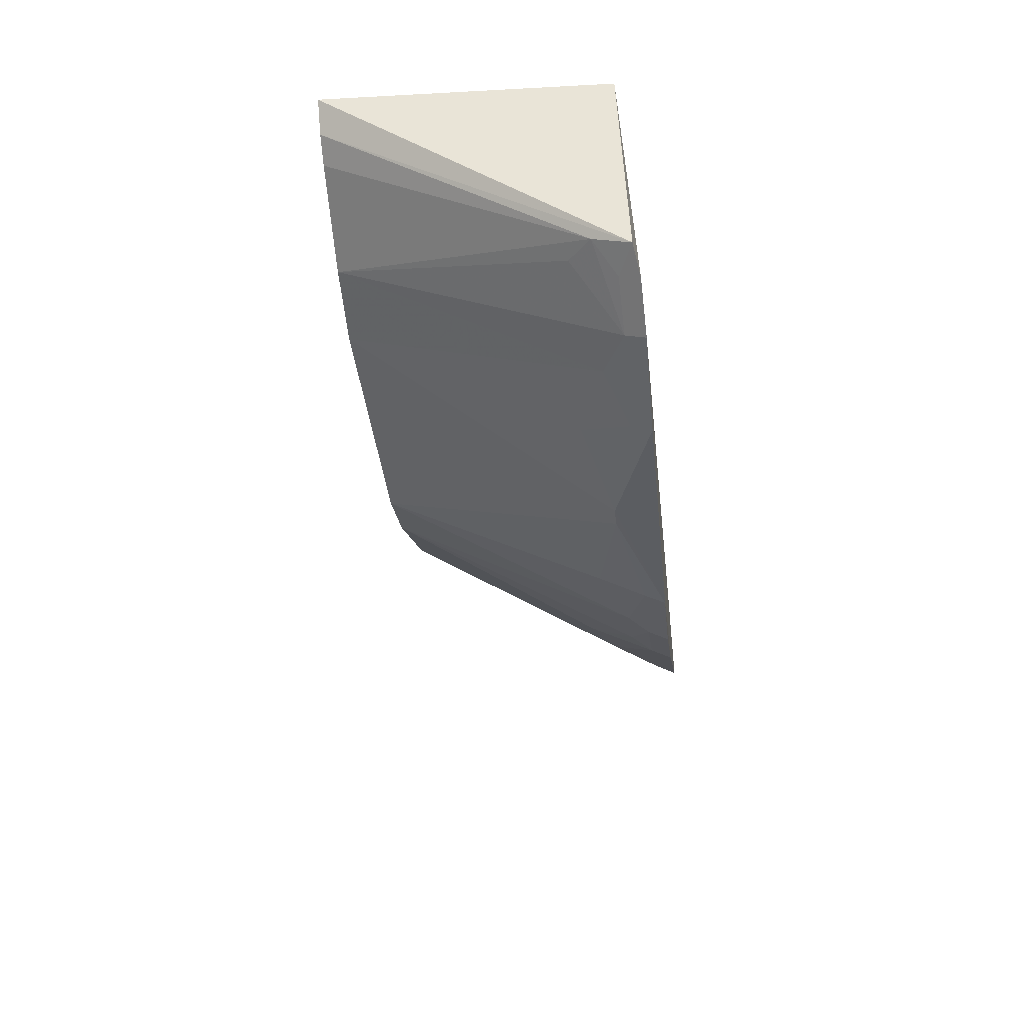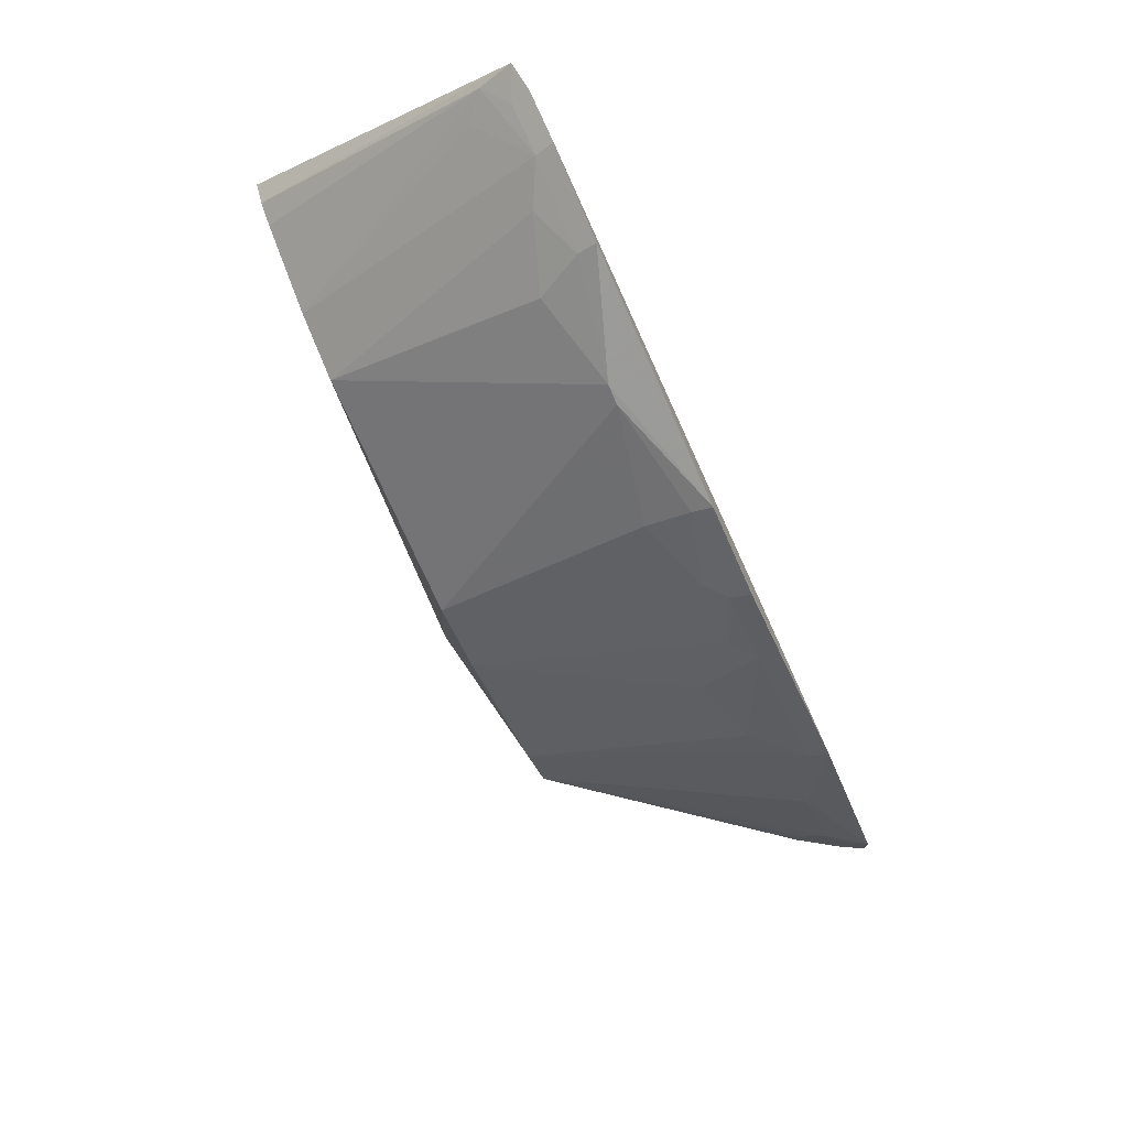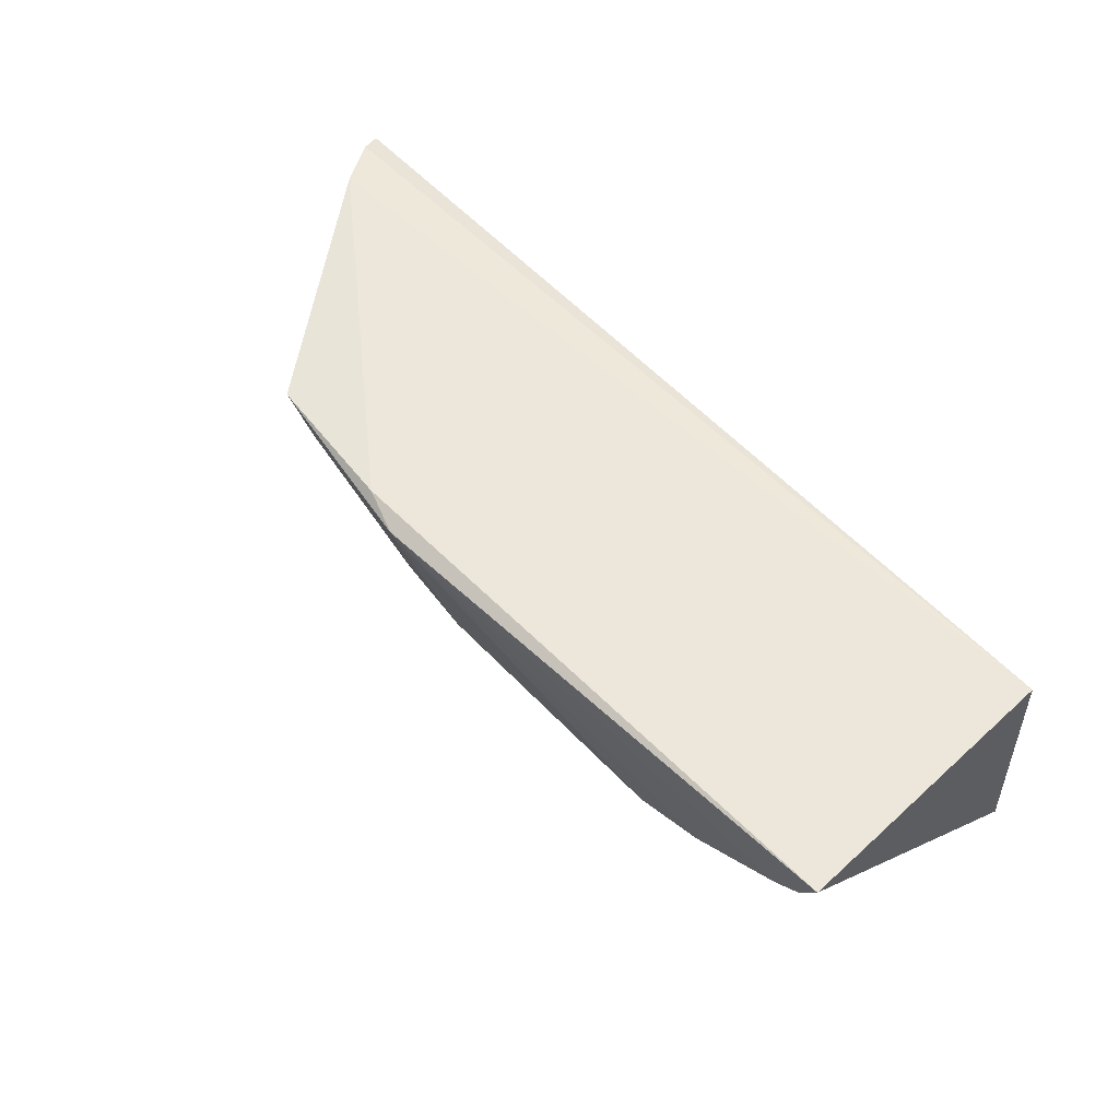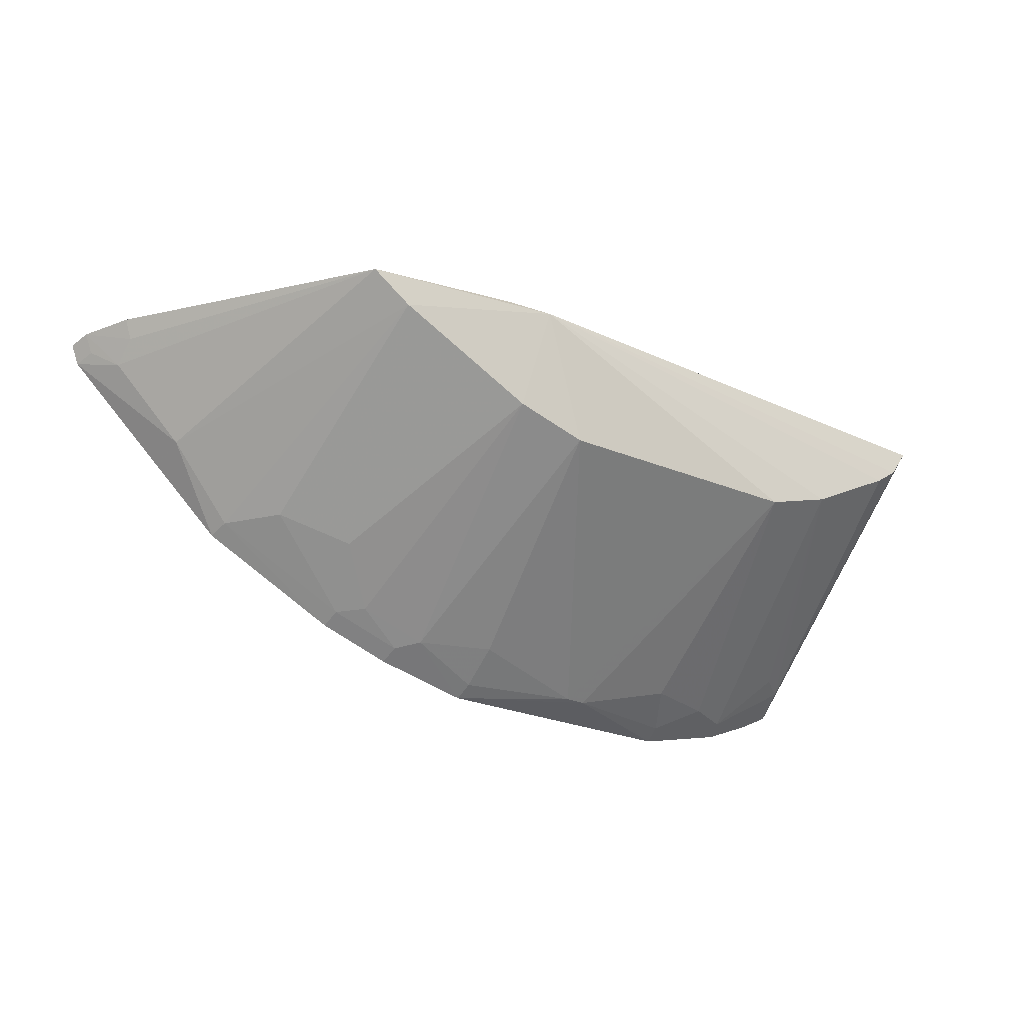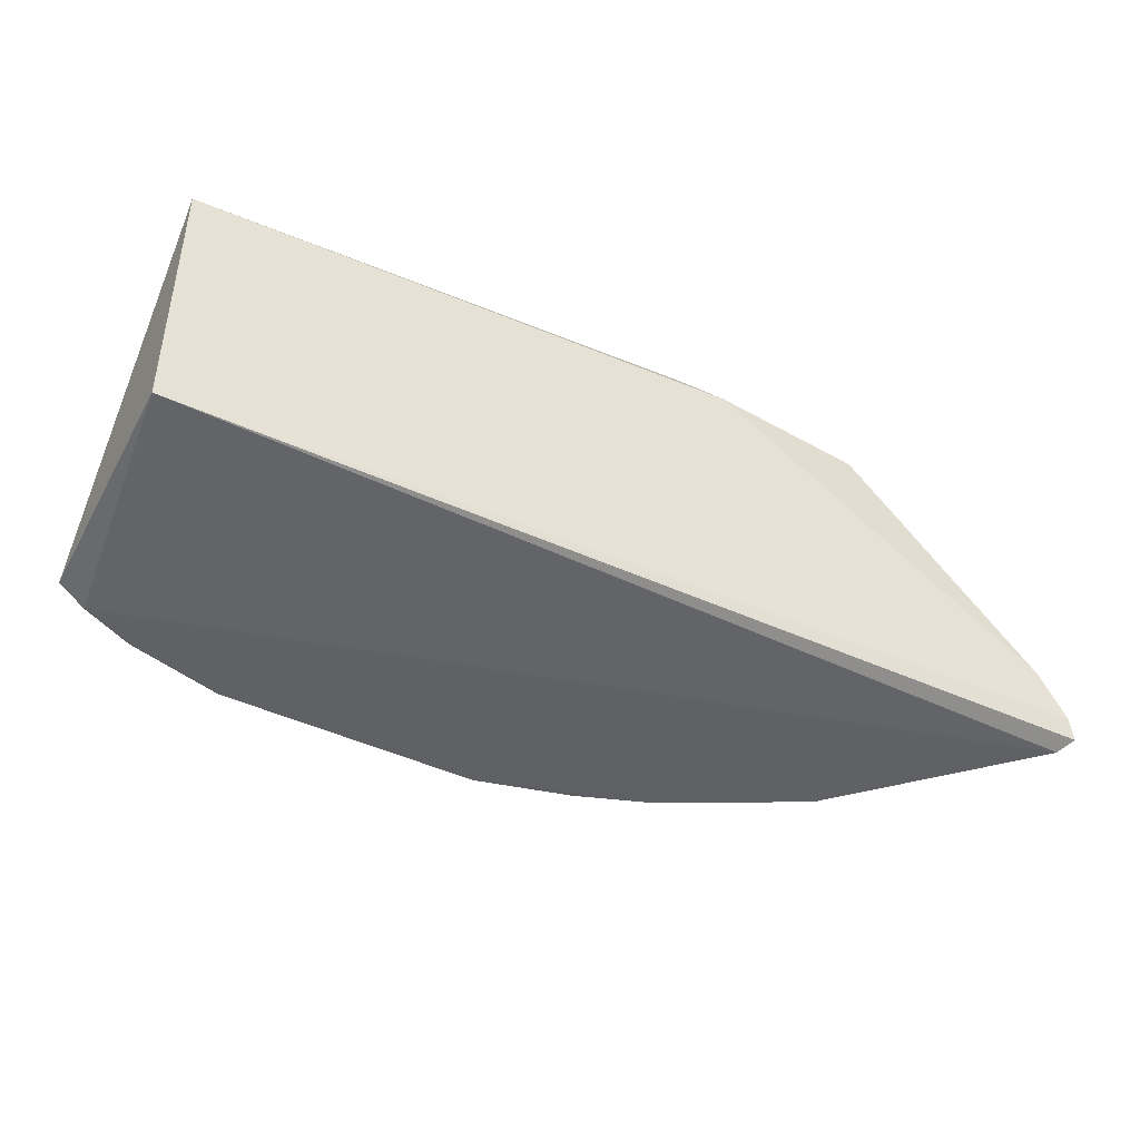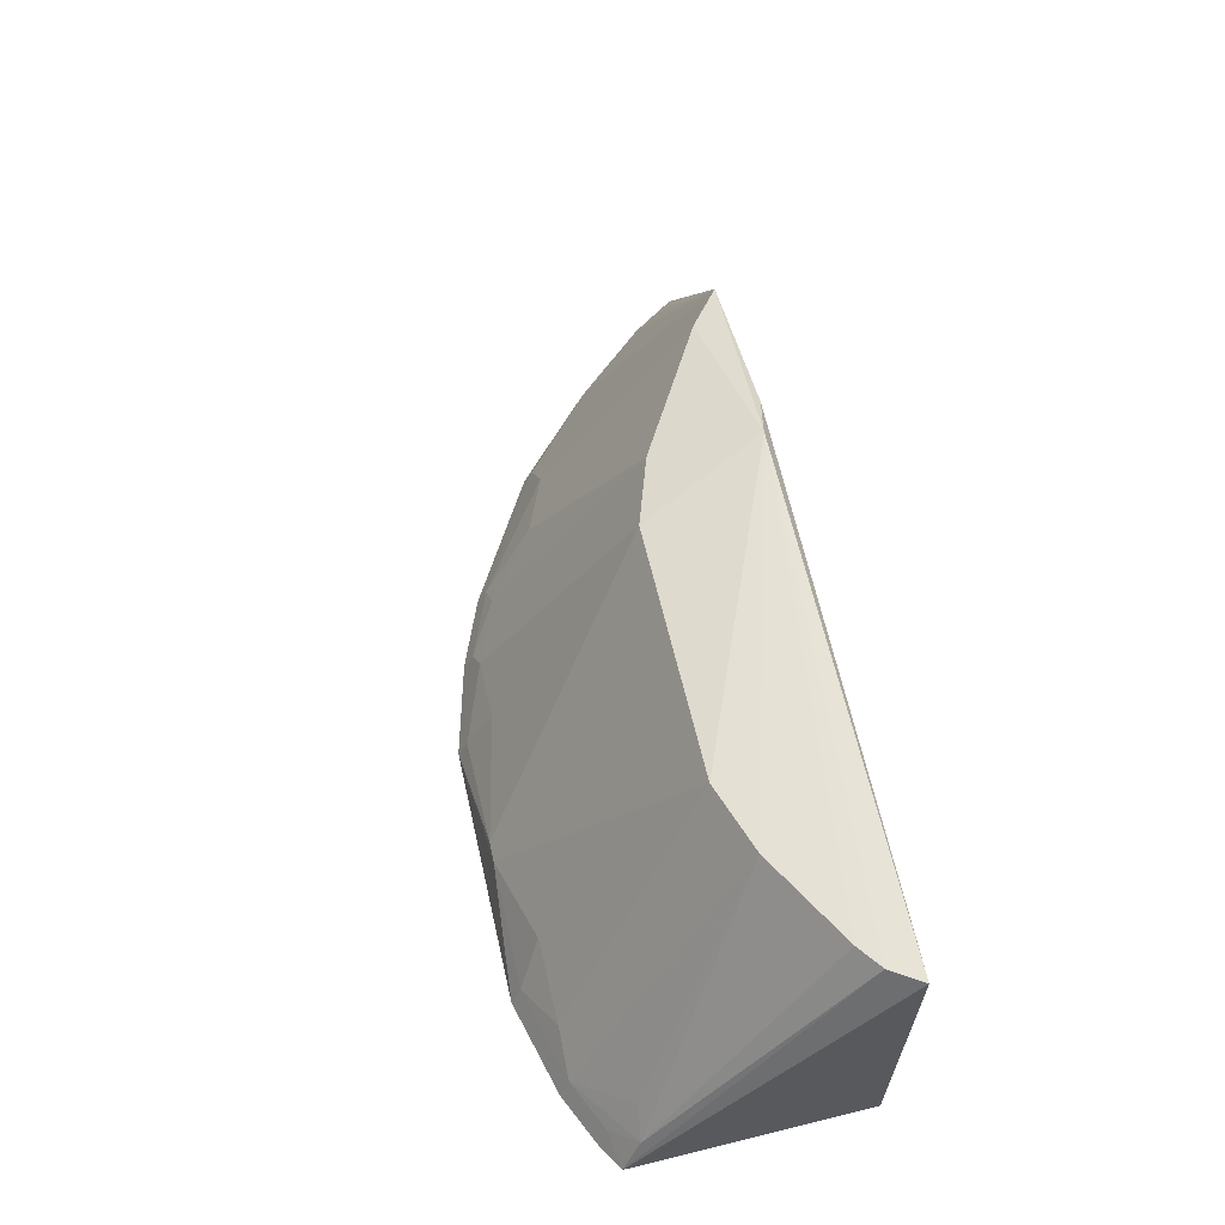
<metadata>
{"format":"obj","ext":"obj","renderer":"f3d","projection":"perspective","resolution":1024,"background":"white","views":[{"elev":-40.0,"azim":96.4,"up":"+Y"},{"elev":-77.0,"azim":114.4,"up":"+Y"},{"elev":55.0,"azim":47.7,"up":"+Y"},{"elev":-28.6,"azim":-30.9,"up":"+Y"},{"elev":-48.1,"azim":153.0,"up":"+Z"},{"elev":57.3,"azim":77.5,"up":"+Z"}]}
</metadata>
<code>
v 0.1559 -0.4226 -0.0007921
v 0.2625 -0.3837 0.002363
v 0.1397 -0.3126 0.1818
v -0.1703 -0.2331 0.1818
v -0.3057 -0.2346 0.002844
v -0.0487 -0.4006 0.02453
v 0.2116 -0.4016 0.0106
v -0.2998 -0.2454 -0.0006114
v 0.2597 -0.2415 0.007078
v 0.06938 -0.4172 0.02547
v -0.01893 -0.3121 0.1818
v 0.214 -0.4072 -0.001424
v 0.1825 -0.2983 0.1818
v 0.1396 -0.403 0.04056
v -0.1087 -0.3921 -0.0007931
v -0.2779 -0.2405 0.03887
v -0.2834 -0.2293 0.0427
v -0.05213 -0.2358 0.1997
v -0.003427 -0.4014 0.04017
v 0.2449 -0.3932 -0.0007701
v 0.2576 -0.3727 0.02464
v 0.1846 -0.4015 0.02447
v 0.08174 -0.4173 0.02535
v -0.06211 -0.2981 0.1818
v -0.004893 -0.4231 -0.000207
v -0.194 -0.3457 -0.002383
v -0.295 -0.242 0.01178
v -0.3009 -0.2311 0.01524
v 0.265 -0.238 0.1821
v 0.2416 -0.3706 0.03838
v 0.2424 -0.3876 0.01125
v 0.1544 -0.4167 0.01129
v -0.1462 -0.2516 0.1818
v -0.09106 -0.3855 0.0242
v -0.06389 -0.4088 2.827e-05
v -0.003605 -0.4174 0.01209
v -0.2343 -0.2986 0.02363
v -0.2793 -0.2527 0.02332
v 0.2388 -0.2668 0.1818
v -0.07897 -0.2304 0.1913
v 0.2533 -0.256 0.1818
v -0.1635 -0.3403 0.03875
v -0.1066 -0.3866 0.01156
v -0.06179 -0.4033 0.01238
v -0.1905 -0.3411 0.01003
v -0.1184 -0.356 0.05219
f 9 8 5
f 11 10 3
f 12 2 7
f 17 16 4
f 18 11 3
f 18 3 13
f 19 11 6
f 19 10 11
f 20 9 2
f 20 2 12
f 20 12 8
f 20 8 9
f 22 3 14
f 22 13 3
f 22 7 13
f 23 14 3
f 23 3 10
f 24 11 18
f 24 6 11
f 25 23 10
f 25 1 23
f 26 12 1
f 26 25 15
f 26 1 25
f 26 8 12
f 27 5 8
f 28 17 9
f 28 9 5
f 28 5 27
f 28 16 17
f 29 2 9
f 30 21 13
f 30 13 7
f 30 7 21
f 31 21 7
f 31 7 2
f 31 2 21
f 32 22 14
f 32 7 22
f 32 12 7
f 32 1 12
f 32 23 1
f 32 14 23
f 33 24 18
f 33 18 4
f 34 6 24
f 35 15 25
f 36 19 6
f 36 6 25
f 36 25 10
f 36 10 19
f 37 8 26
f 37 33 4
f 38 28 27
f 38 16 28
f 38 27 8
f 38 8 37
f 38 37 4
f 38 4 16
f 39 18 13
f 39 13 21
f 40 29 9
f 40 9 17
f 40 17 4
f 40 4 18
f 40 18 29
f 41 21 2
f 41 2 29
f 41 39 21
f 41 29 18
f 41 18 39
f 43 15 35
f 44 6 34
f 44 43 35
f 44 34 43
f 44 35 25
f 44 25 6
f 45 37 26
f 45 43 42
f 45 26 15
f 45 15 43
f 45 42 33
f 45 33 37
f 46 43 34
f 46 34 24
f 46 42 43
f 46 24 33
f 46 33 42

</code>
